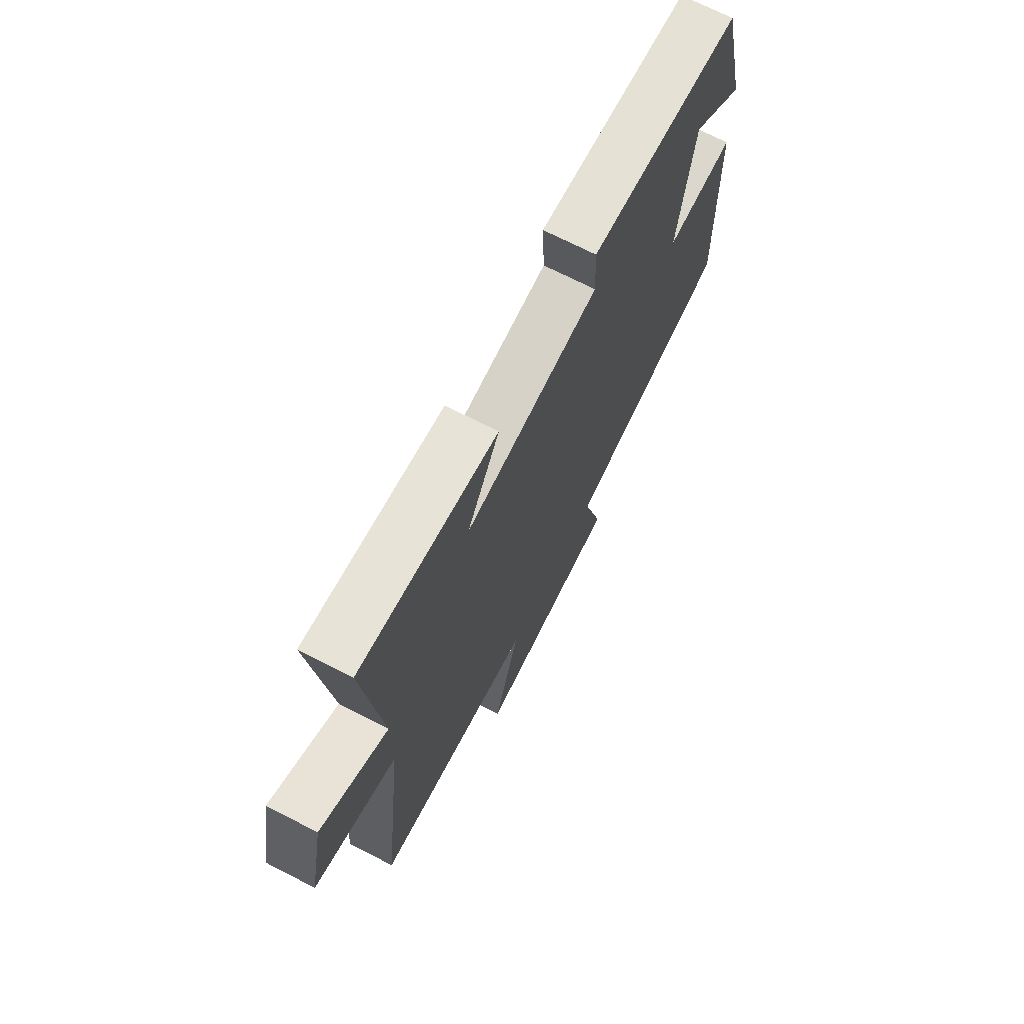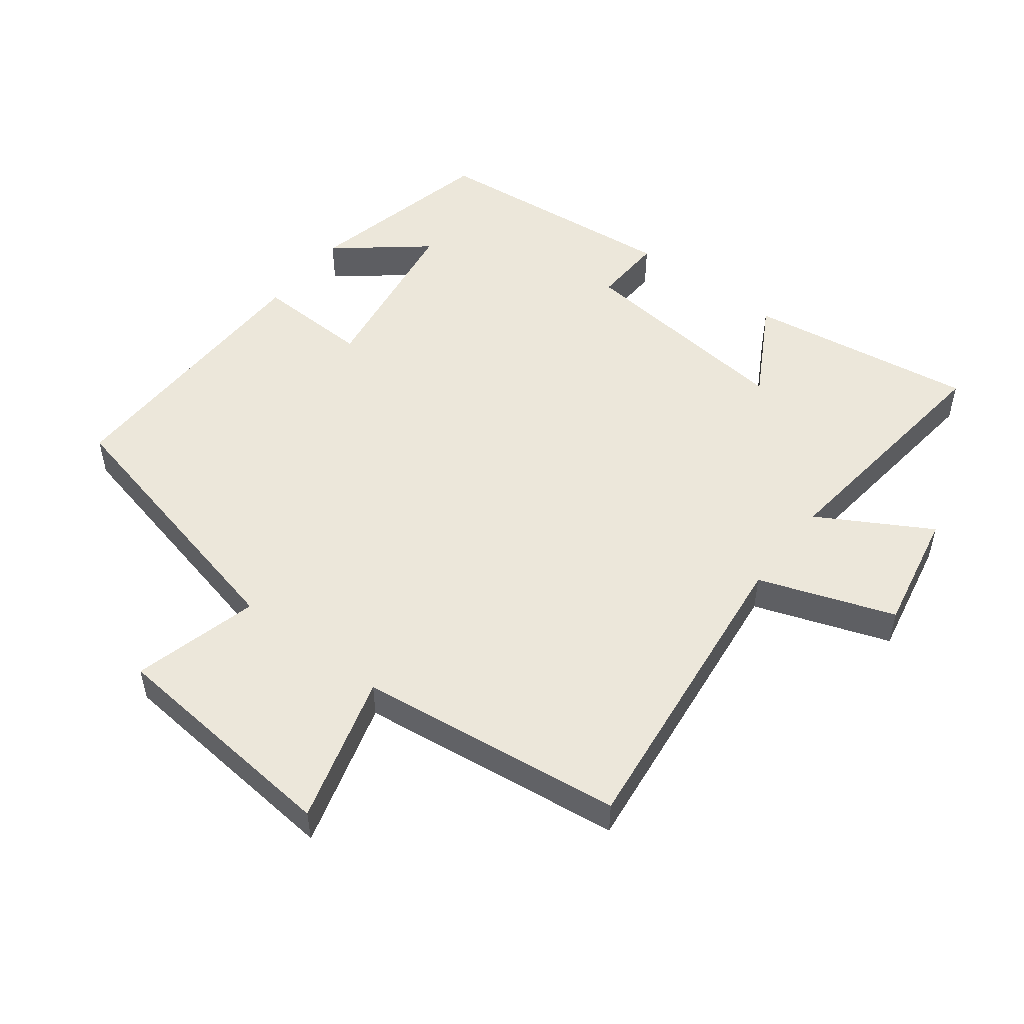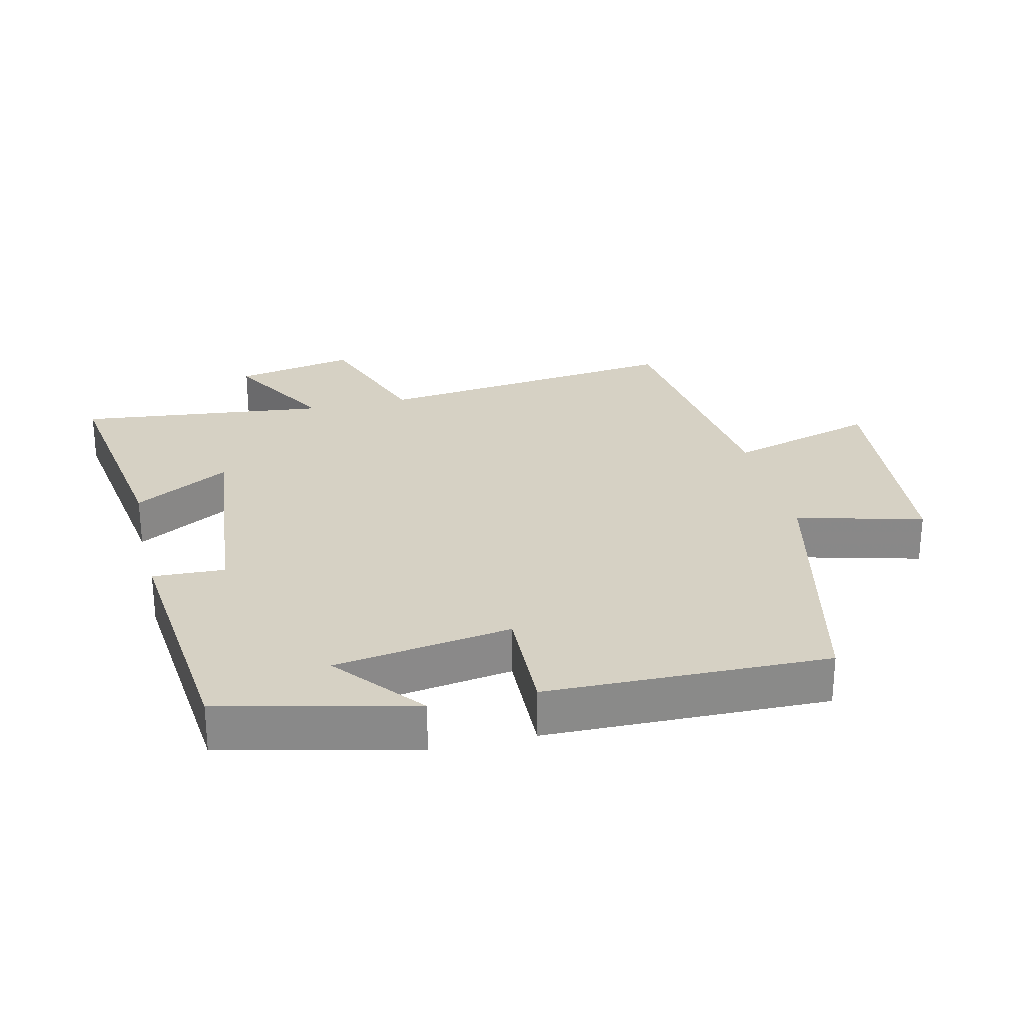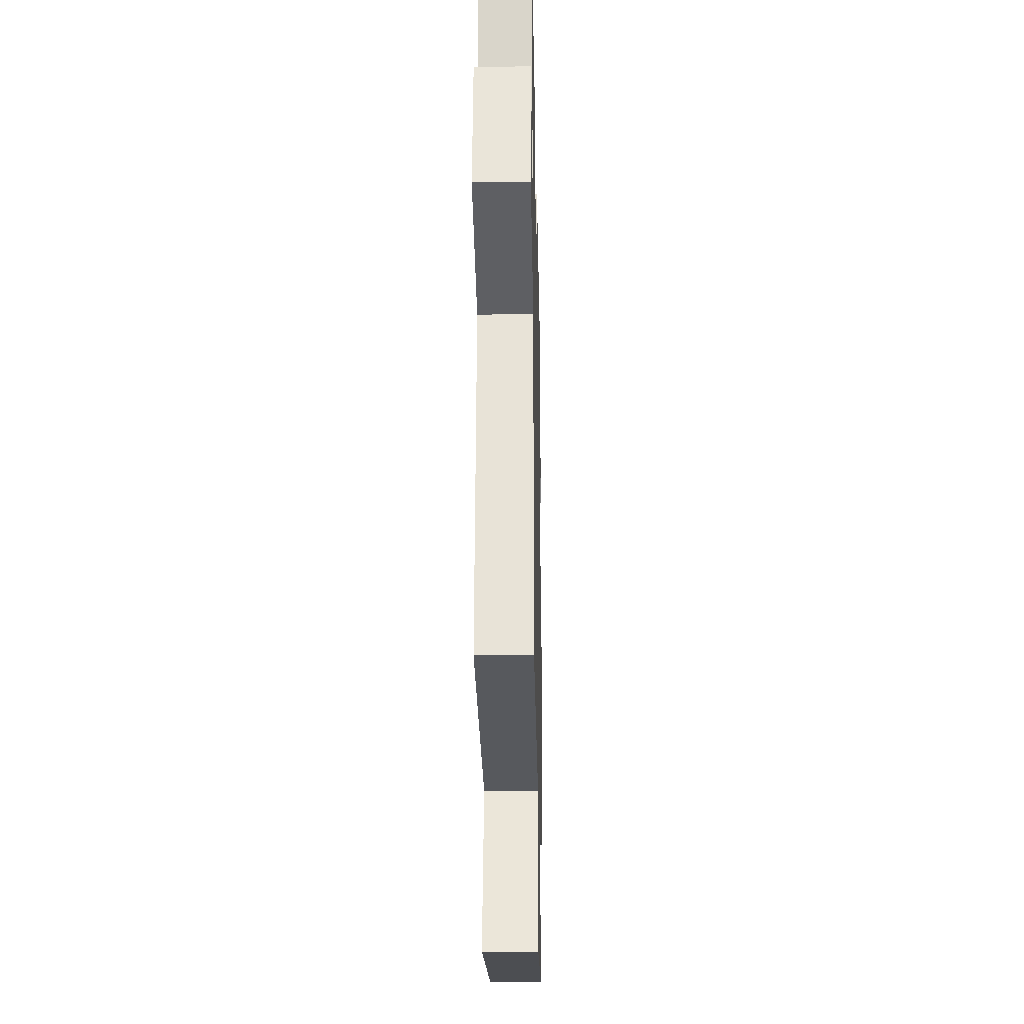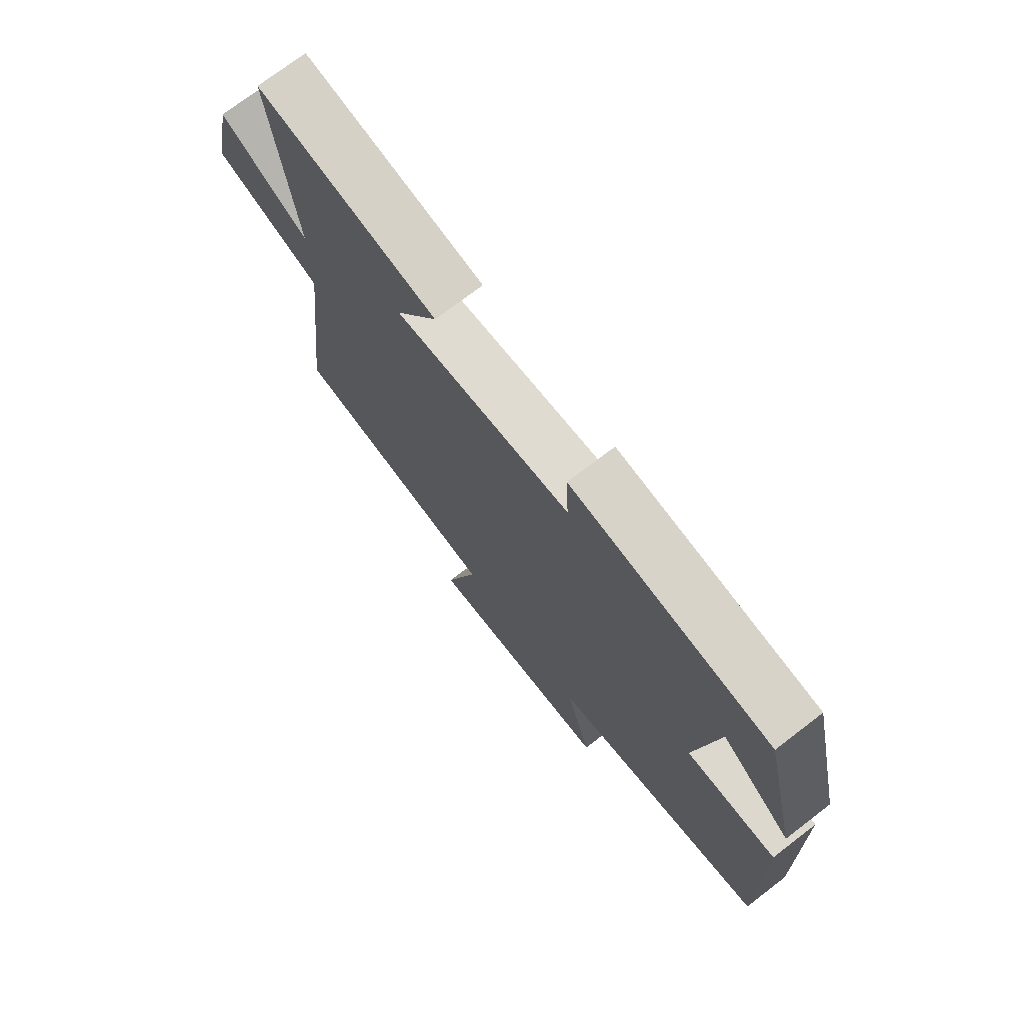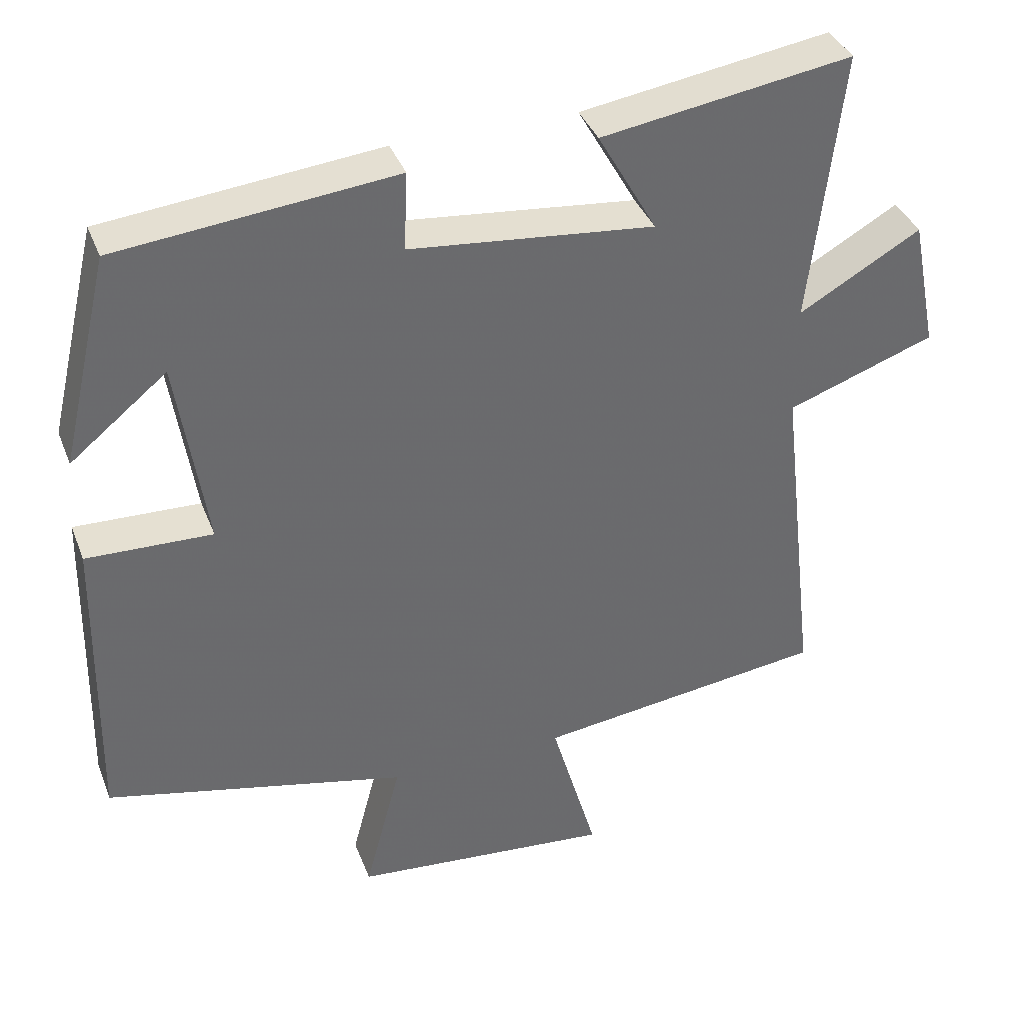
<metadata>
{"format":"obj","ext":"obj","renderer":"f3d","projection":"perspective","resolution":1024,"background":"white","views":[{"elev":70.8,"azim":-62.9,"up":"+Z"},{"elev":51.4,"azim":-142.6,"up":"+Y"},{"elev":26.9,"azim":76.6,"up":"+Y"},{"elev":-22.1,"azim":-88.8,"up":"+Z"},{"elev":73.4,"azim":52.5,"up":"+Z"},{"elev":37.9,"azim":160.2,"up":"+Z"}]}
</metadata>
<code>
v 0.509 0.07 -0.403
v 0.093 0.07 -0.5
v 0.143 0.07 -0.69
v -0.217 0.07 -0.724
v -0.153 0.07 -0.5
v -0.554 0.07 -0.45
v -0.5 0.07 0.017
v -0.704 0.07 0.089
v -0.668 0.07 0.271
v -0.5 0.07 0.175
v -0.543 0.07 0.552
v -0.199 0.07 0.5
v -0.28 0.07 0.356
v 0.056 0.07 0.392
v 0.051 0.07 0.5
v 0.432 0.07 0.462
v 0.5 0.07 0.173
v 0.367 0.07 0.281
v 0.327 0.07 0.015
v 0.5 0.07 0.021
v 0.509 0 -0.403
v 0.093 0 -0.5
v 0.143 0 -0.69
v -0.217 0 -0.724
v -0.153 0 -0.5
v -0.554 0 -0.45
v -0.5 0 0.017
v -0.704 0 0.089
v -0.668 0 0.271
v -0.5 0 0.175
v -0.543 0 0.552
v -0.199 0 0.5
v -0.28 0 0.356
v 0.056 0 0.392
v 0.051 0 0.5
v 0.432 0 0.462
v 0.5 0 0.173
v 0.367 0 0.281
v 0.327 0 0.015
v 0.5 0 0.021
f 19 20 1 2
f 18 19 2
f 16 17 18
f 14 15 16 18
f 13 14 18 2
f 10 11 12 13
f 10 13 2 3
f 7 8 9 10
f 7 10 3
f 5 6 7
f 5 7 3
f 3 4 5
f 22 21 40 39
f 22 39 38
f 38 37 36
f 38 36 35 34
f 22 38 34 33
f 33 32 31 30
f 23 22 33 30
f 30 29 28 27
f 23 30 27
f 27 26 25
f 23 27 25
f 25 24 23
f 1 21 22 2
f 2 22 23 3
f 3 23 24 4
f 4 24 25 5
f 5 25 26 6
f 6 26 27 7
f 7 27 28 8
f 8 28 29 9
f 9 29 30 10
f 10 30 31 11
f 11 31 32 12
f 12 32 33 13
f 13 33 34 14
f 14 34 35 15
f 15 35 36 16
f 16 36 37 17
f 17 37 38 18
f 18 38 39 19
f 19 39 40 20
f 20 40 21 1

</code>
